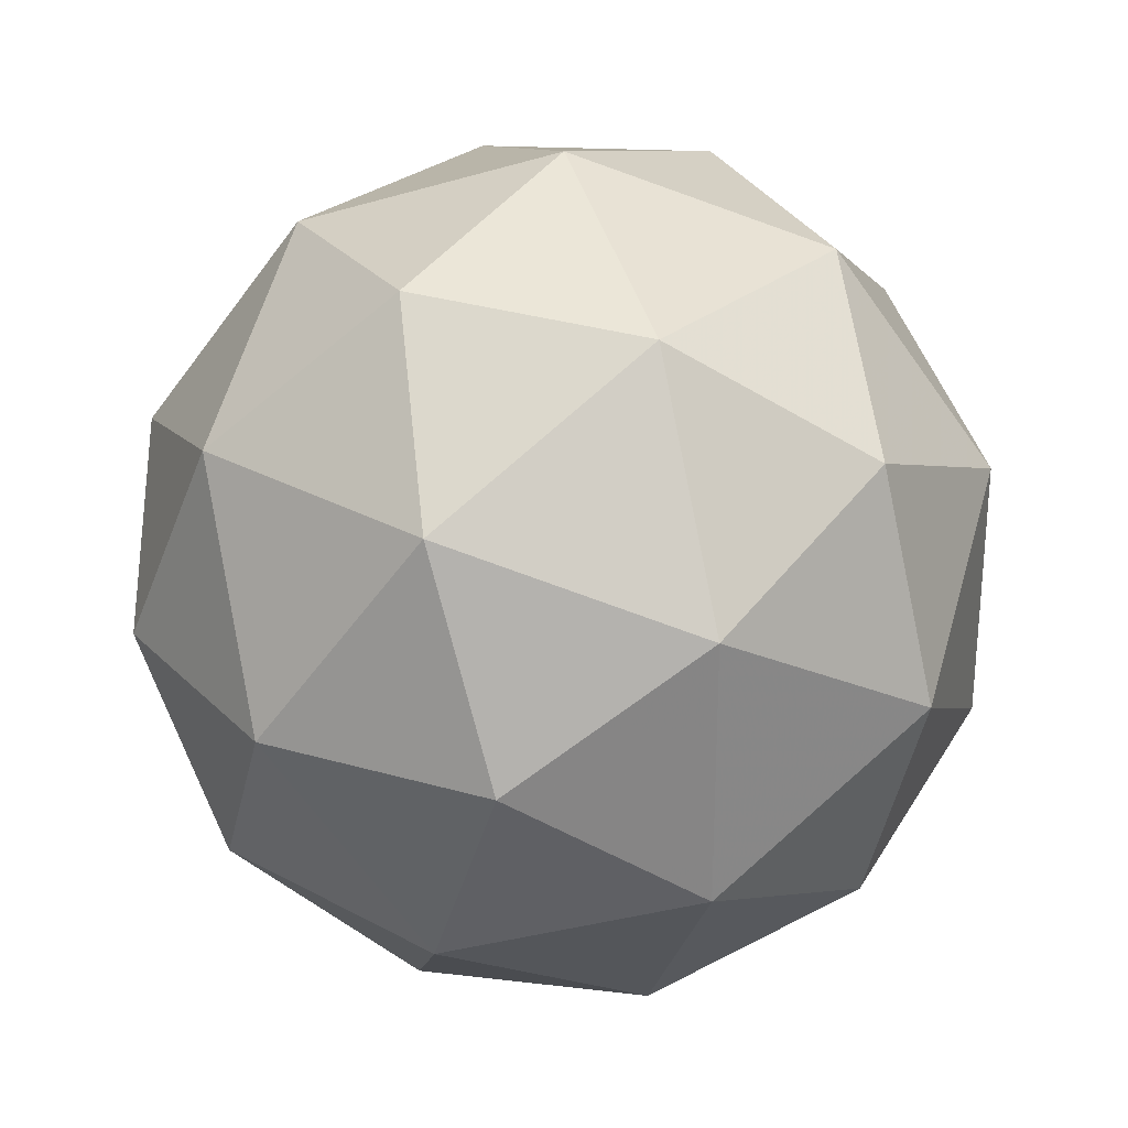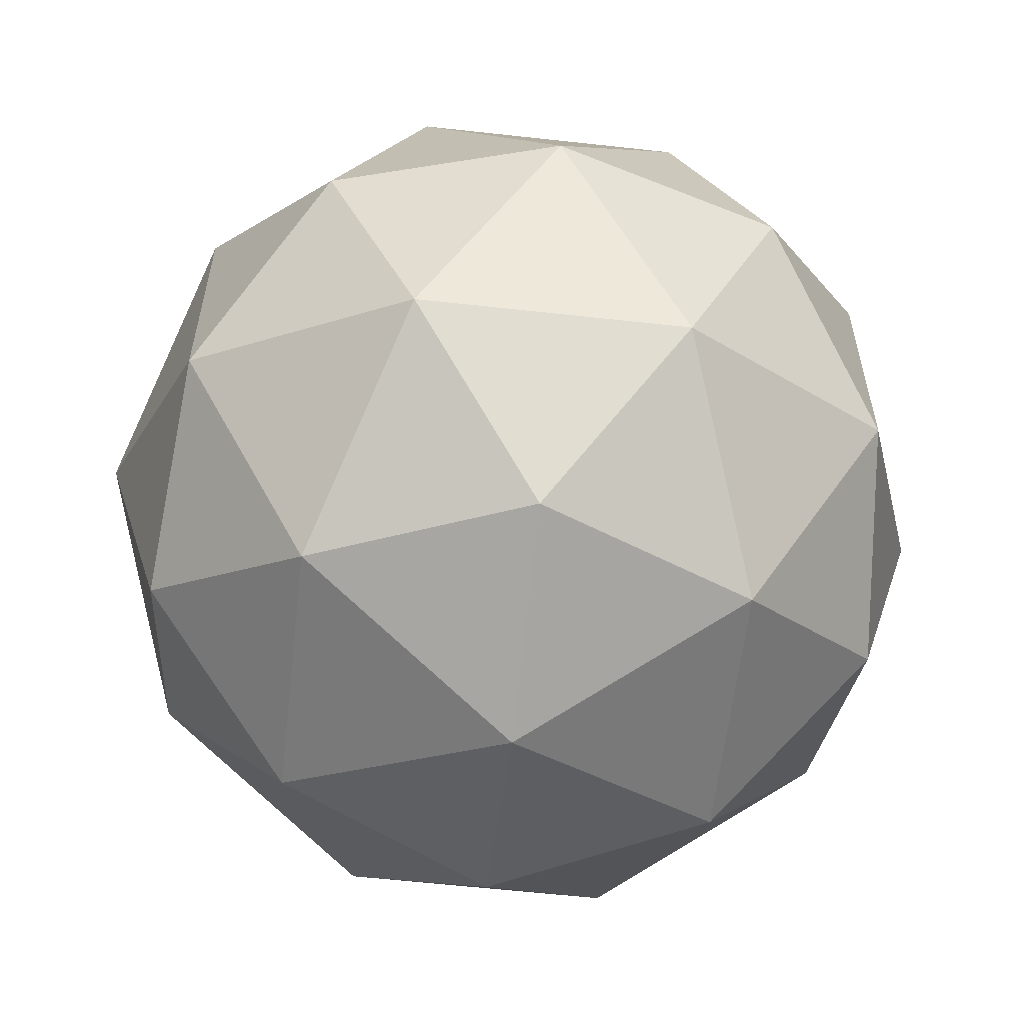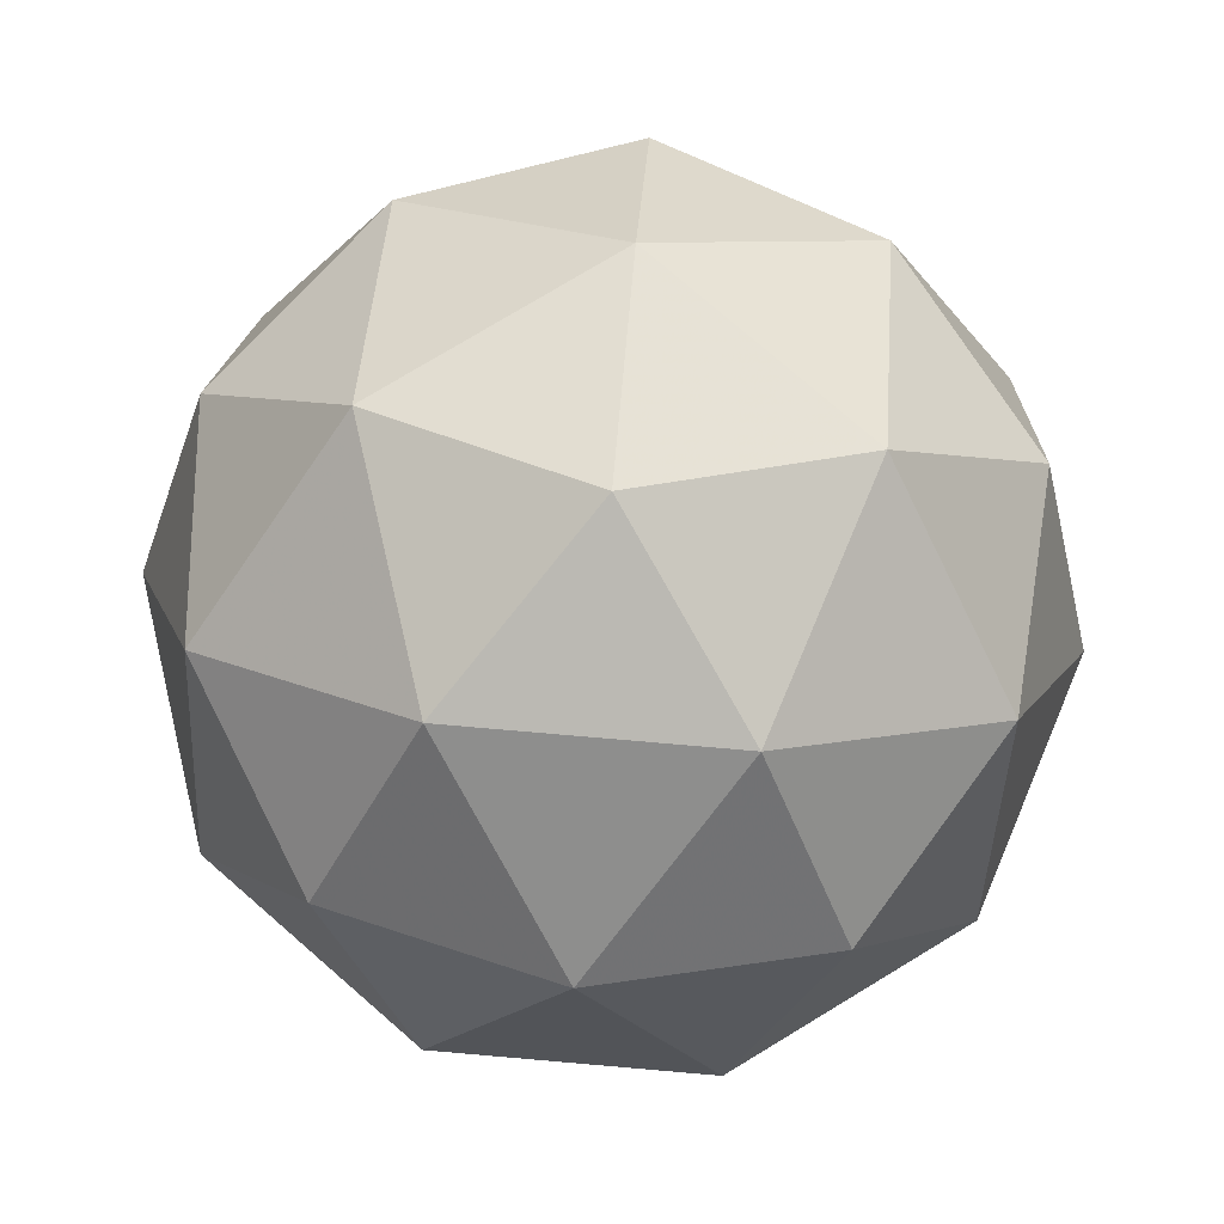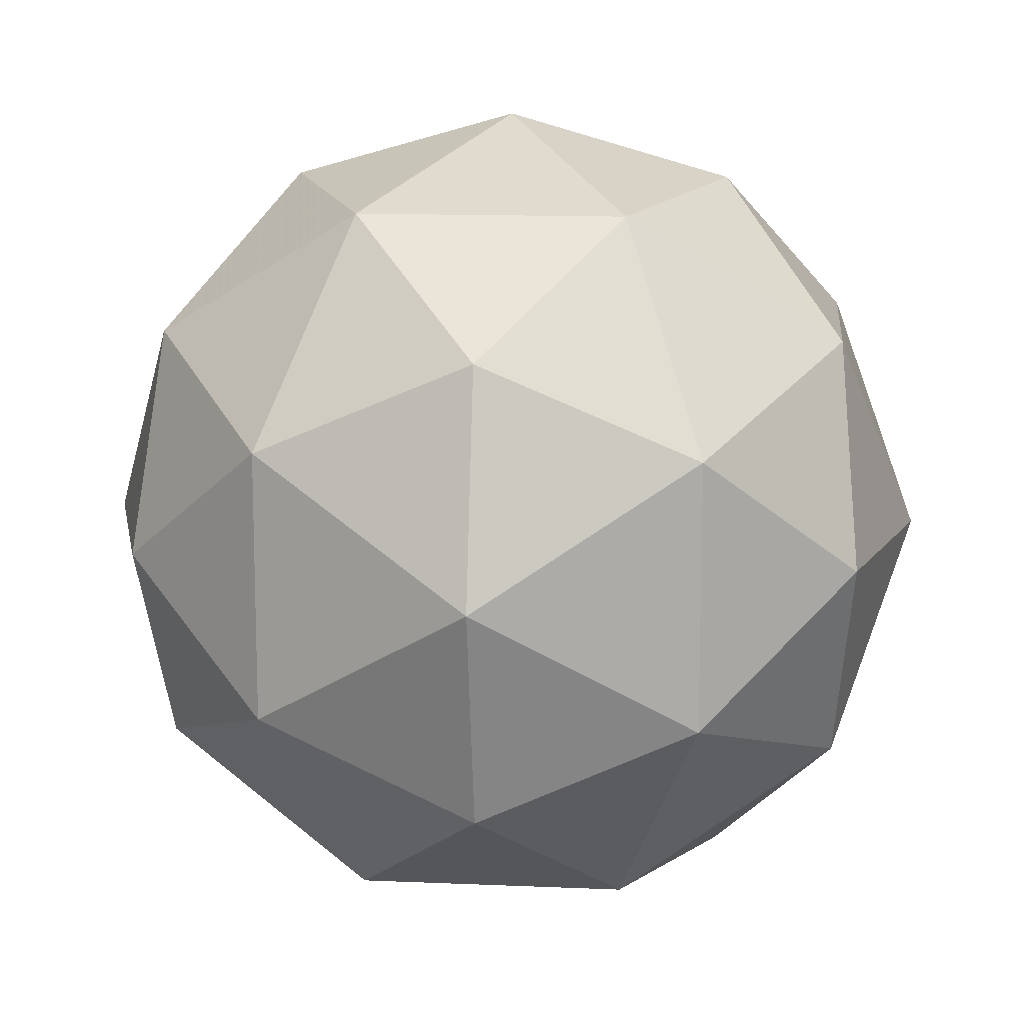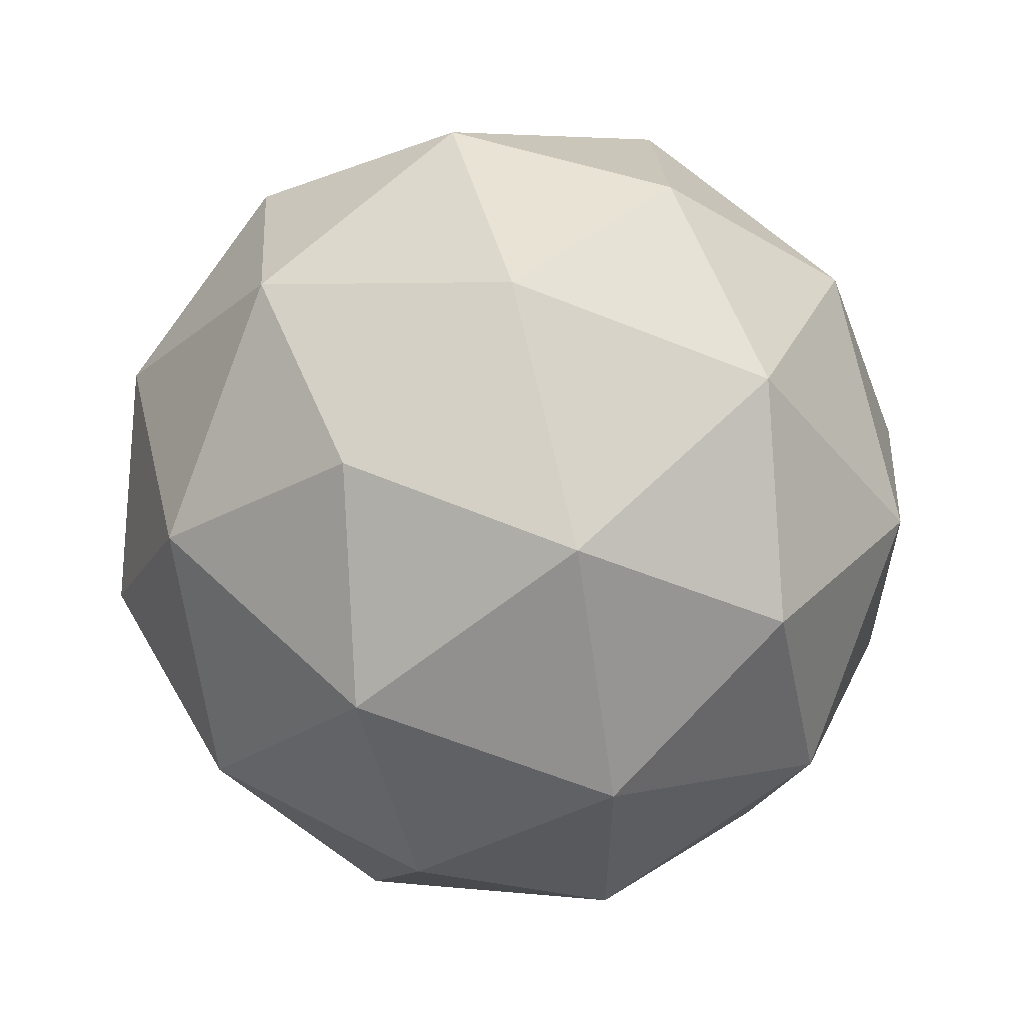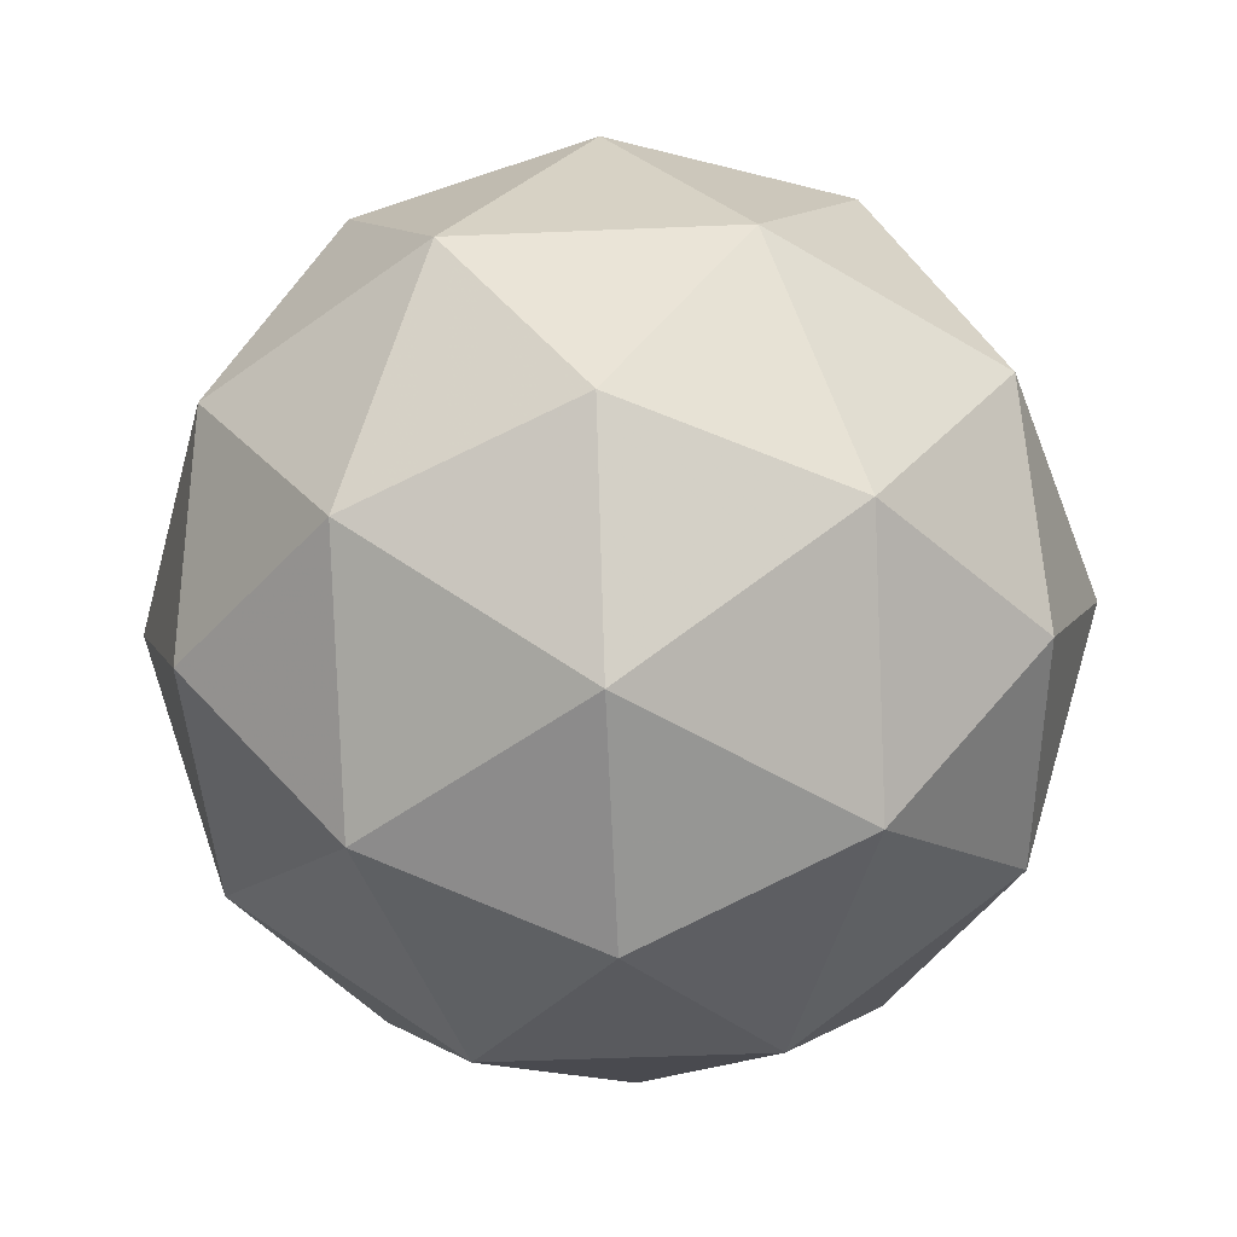
<metadata>
{"format":"obj","ext":"obj","renderer":"f3d","projection":"perspective","resolution":1024,"background":"white","views":[{"elev":28.4,"azim":-108.8,"up":"+Y"},{"elev":-59.5,"azim":-154.8,"up":"+Y"},{"elev":77.4,"azim":-13.1,"up":"+Z"},{"elev":13.1,"azim":127.4,"up":"+Y"},{"elev":59.6,"azim":76.1,"up":"+Y"},{"elev":-51.1,"azim":128.6,"up":"+Z"}]}
</metadata>
<code>
v 0.006572 -0.02022 -0.01314
v 0.01063 -0.007725 -0.02127
v 0.01809 -0.01314 -0.01118
v -0.004062 -0.0125 -0.02127
v -0.00691 -0.02127 -0.01118
v 0 0 -0.025
v 0.02127 0 -0.01314
v 0.01063 0.007725 -0.02127
v 0.01809 0.01314 -0.01118
v -0.01721 -0.0125 -0.01314
v -0.01314 0 -0.02127
v -0.02236 0 -0.01118
v -0.01721 0.0125 -0.01314
v -0.004062 0.0125 -0.02127
v -0.00691 0.02127 -0.01118
v 0.006572 0.02022 -0.01314
v 0.02378 -0.007725 0
v 0.02378 0.007725 0
v 0.02236 0 0.01118
v 0 -0.025 0
v 0.01469 -0.02023 0
v 0.00691 -0.02127 0.01118
v -0.02378 -0.007725 0
v -0.01469 -0.02023 0
v -0.01809 -0.01314 0.01118
v -0.01469 0.02023 0
v -0.02378 0.007725 0
v -0.01809 0.01314 0.01118
v 0.01469 0.02023 0
v 0 0.025 0
v 0.00691 0.02127 0.01118
v 0.01721 -0.0125 0.01314
v -0.006572 -0.02022 0.01314
v -0.02127 0 0.01314
v -0.006572 0.02022 0.01314
v 0.01721 0.0125 0.01314
v 0.004062 -0.0125 0.02127
v 0.01314 0 0.02127
v 0 0 0.025
v -0.01063 -0.007725 0.02127
v -0.01063 0.007725 0.02127
v 0.004062 0.0125 0.02127
f 1 2 3
f 2 1 4
f 4 1 5
f 4 6 2
f 7 3 2
f 2 8 7
f 9 7 8
f 2 6 8
f 10 4 5
f 4 10 11
f 12 11 10
f 11 6 4
f 13 11 12
f 11 13 14
f 15 14 13
f 14 6 11
f 16 14 15
f 14 16 8
f 9 8 16
f 8 6 14
f 17 3 7
f 7 18 17
f 19 17 18
f 18 7 9
f 5 1 20
f 1 21 20
f 22 20 21
f 21 1 3
f 23 12 10
f 10 24 23
f 25 23 24
f 24 10 5
f 26 15 13
f 13 27 26
f 28 26 27
f 27 13 12
f 29 9 16
f 16 30 29
f 31 29 30
f 30 16 15
f 32 17 19
f 17 32 21
f 22 21 32
f 21 3 17
f 33 20 22
f 20 33 24
f 25 24 33
f 24 5 20
f 34 23 25
f 23 34 27
f 28 27 34
f 27 12 23
f 35 26 28
f 26 35 30
f 31 30 35
f 30 15 26
f 36 29 31
f 29 36 18
f 19 18 36
f 18 9 29
f 37 22 32
f 32 38 37
f 39 37 38
f 38 32 19
f 40 25 33
f 33 37 40
f 39 40 37
f 37 33 22
f 41 28 34
f 34 40 41
f 39 41 40
f 40 34 25
f 42 31 35
f 35 41 42
f 39 42 41
f 41 35 28
f 38 19 36
f 36 42 38
f 39 38 42
f 42 36 31

</code>
